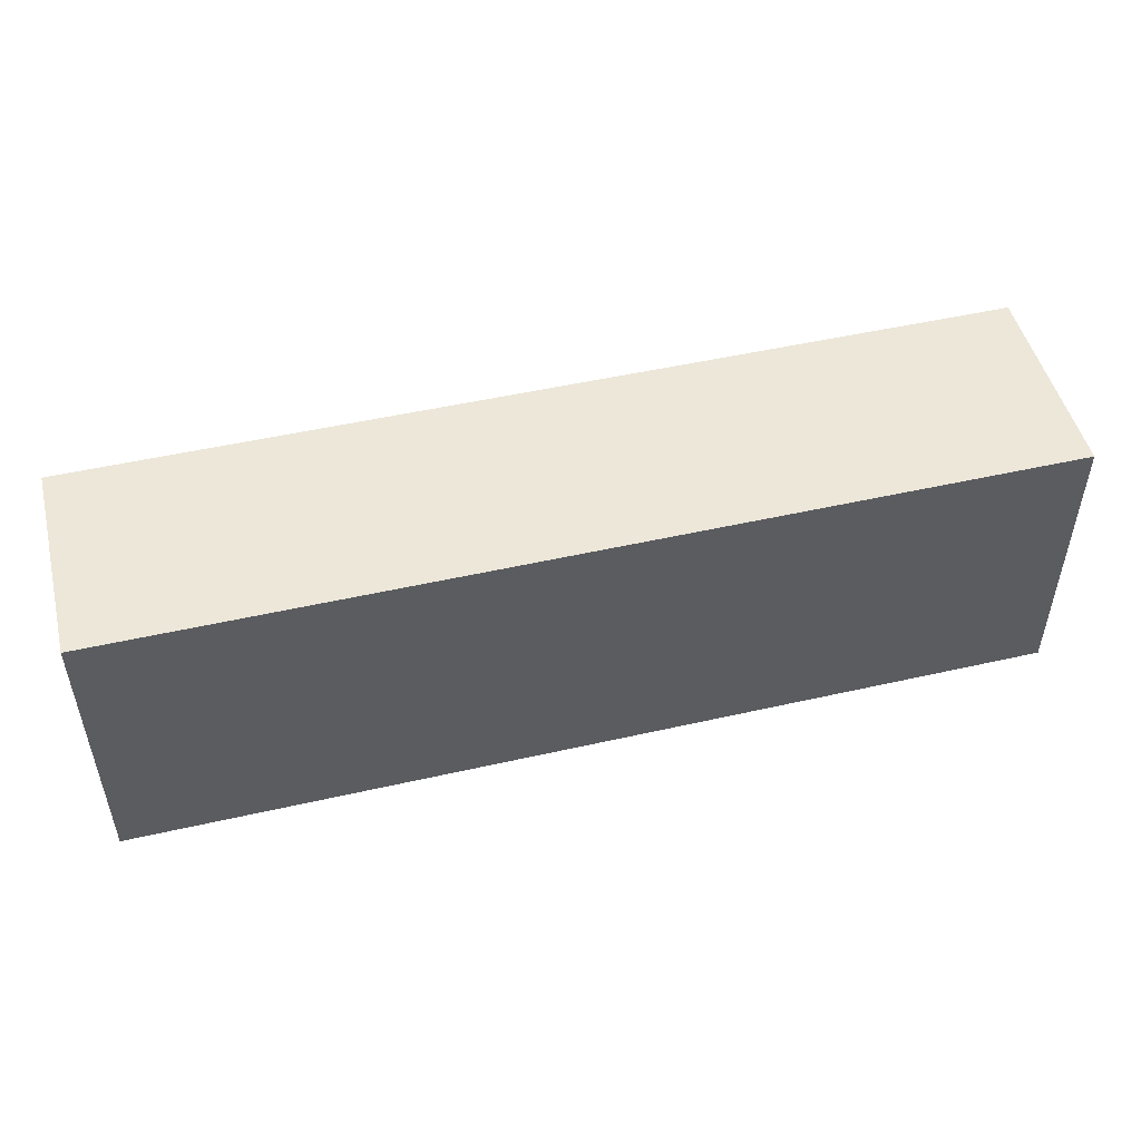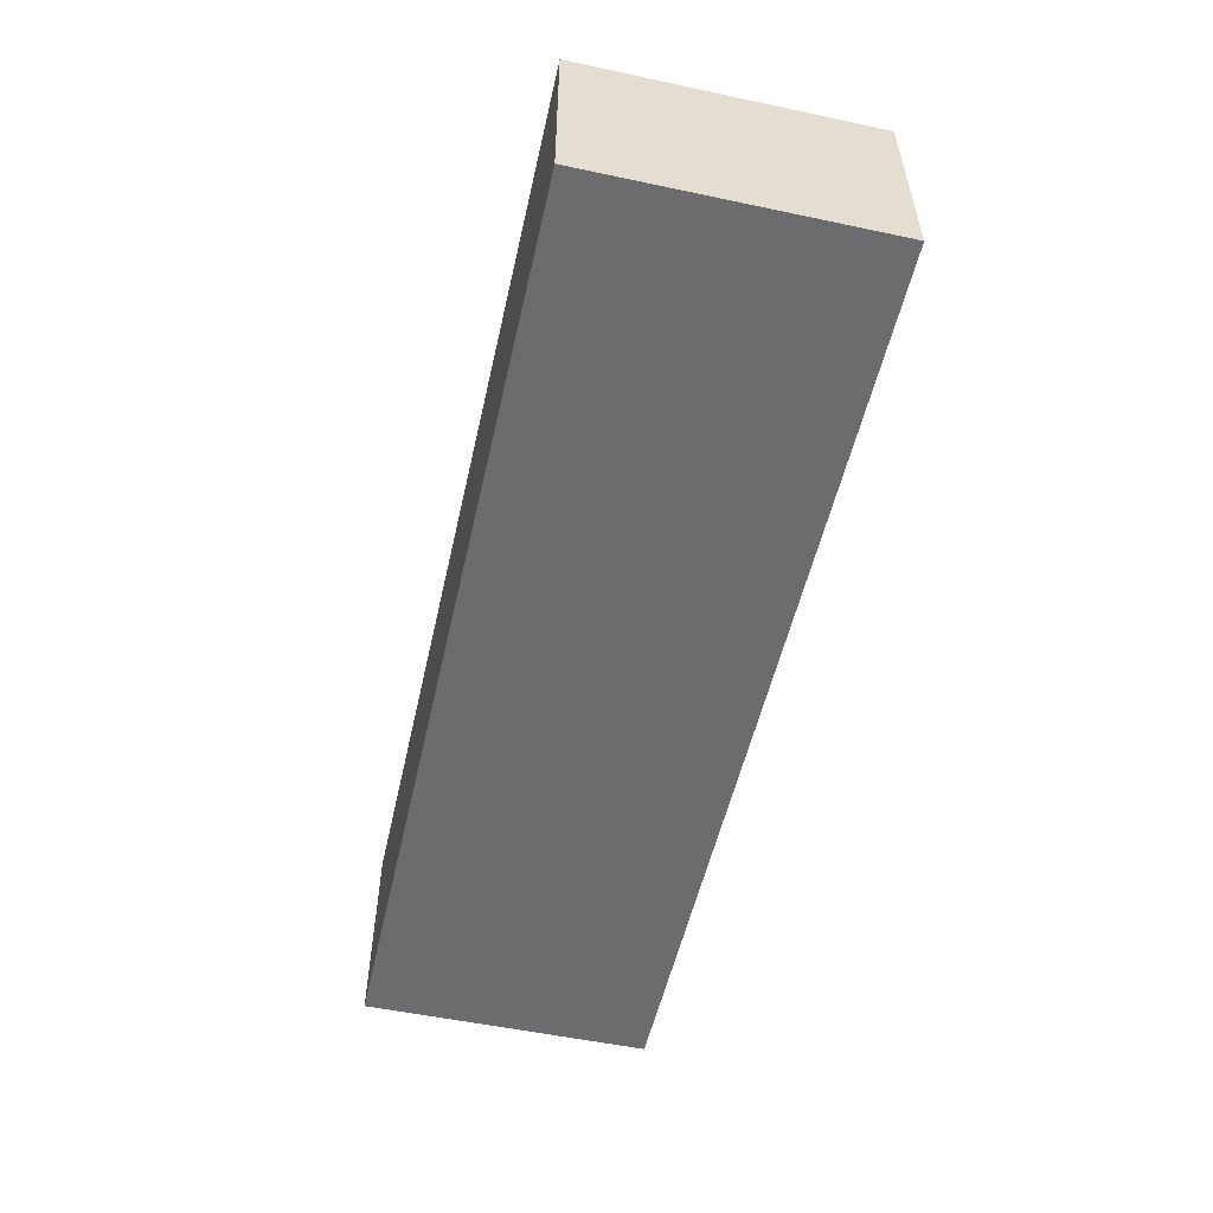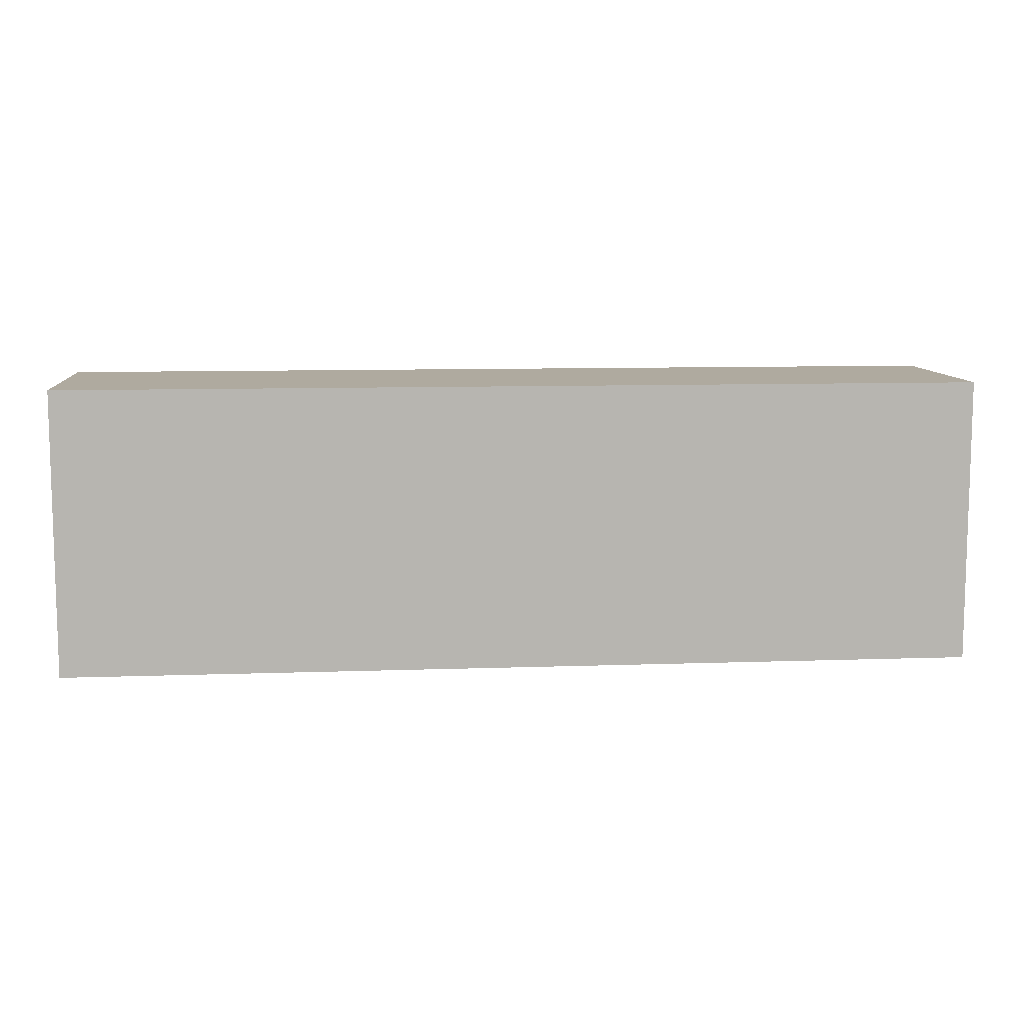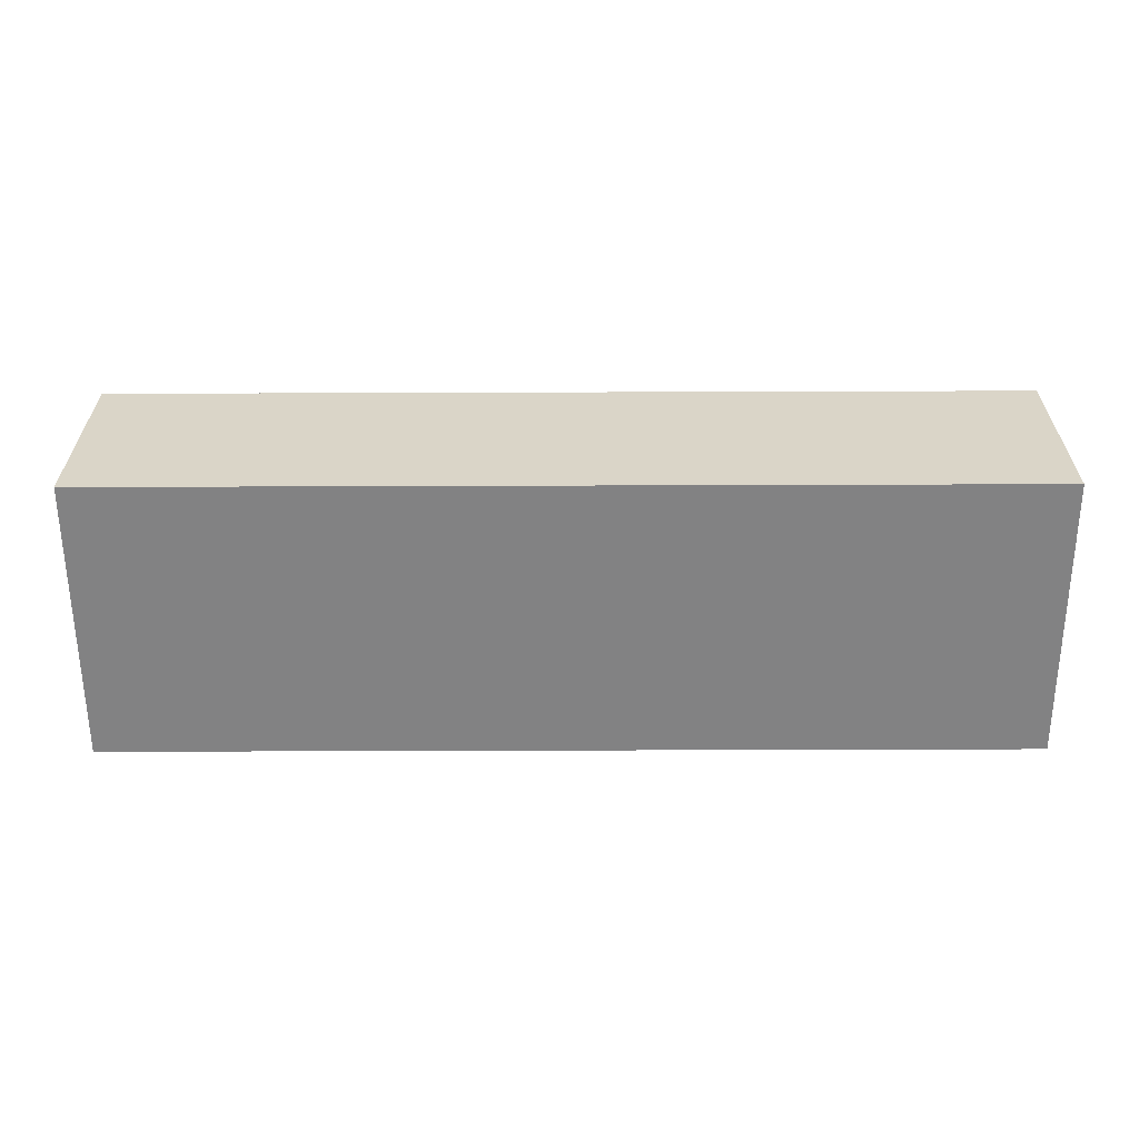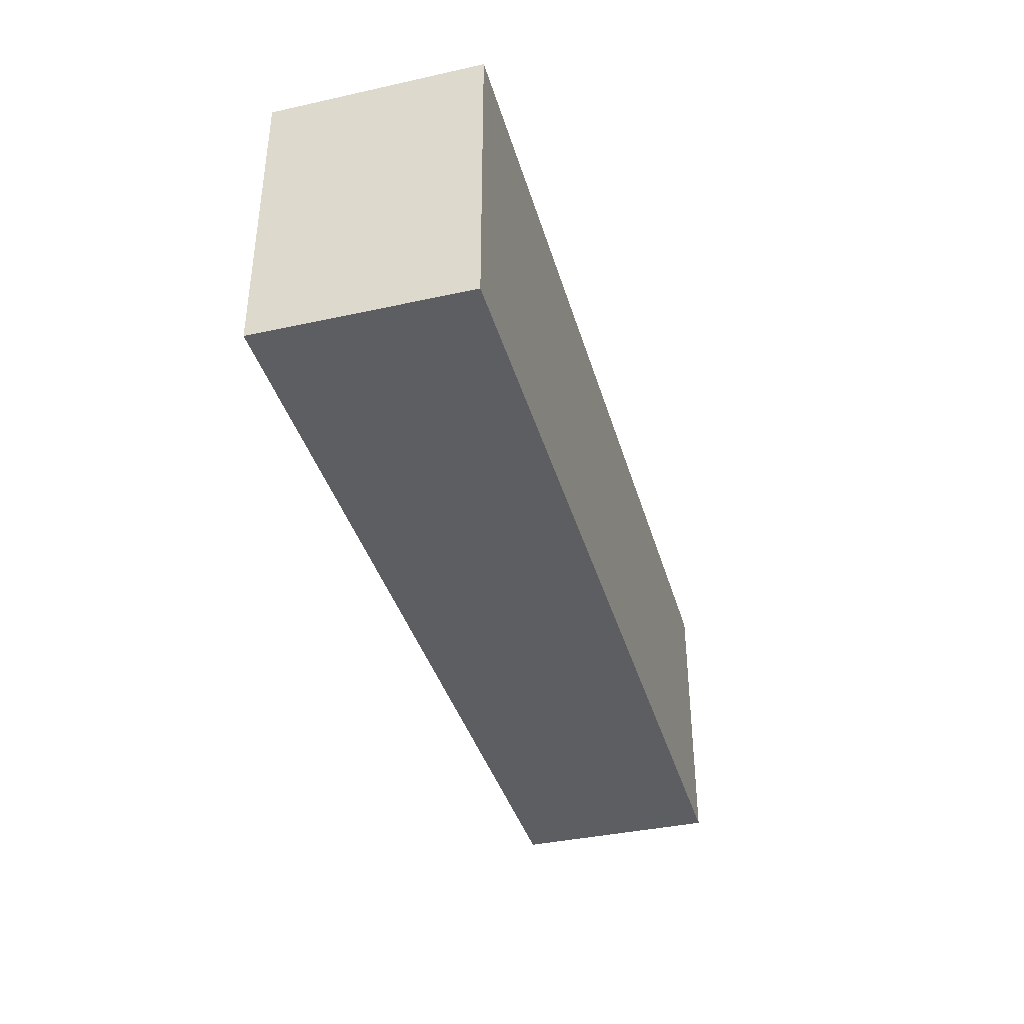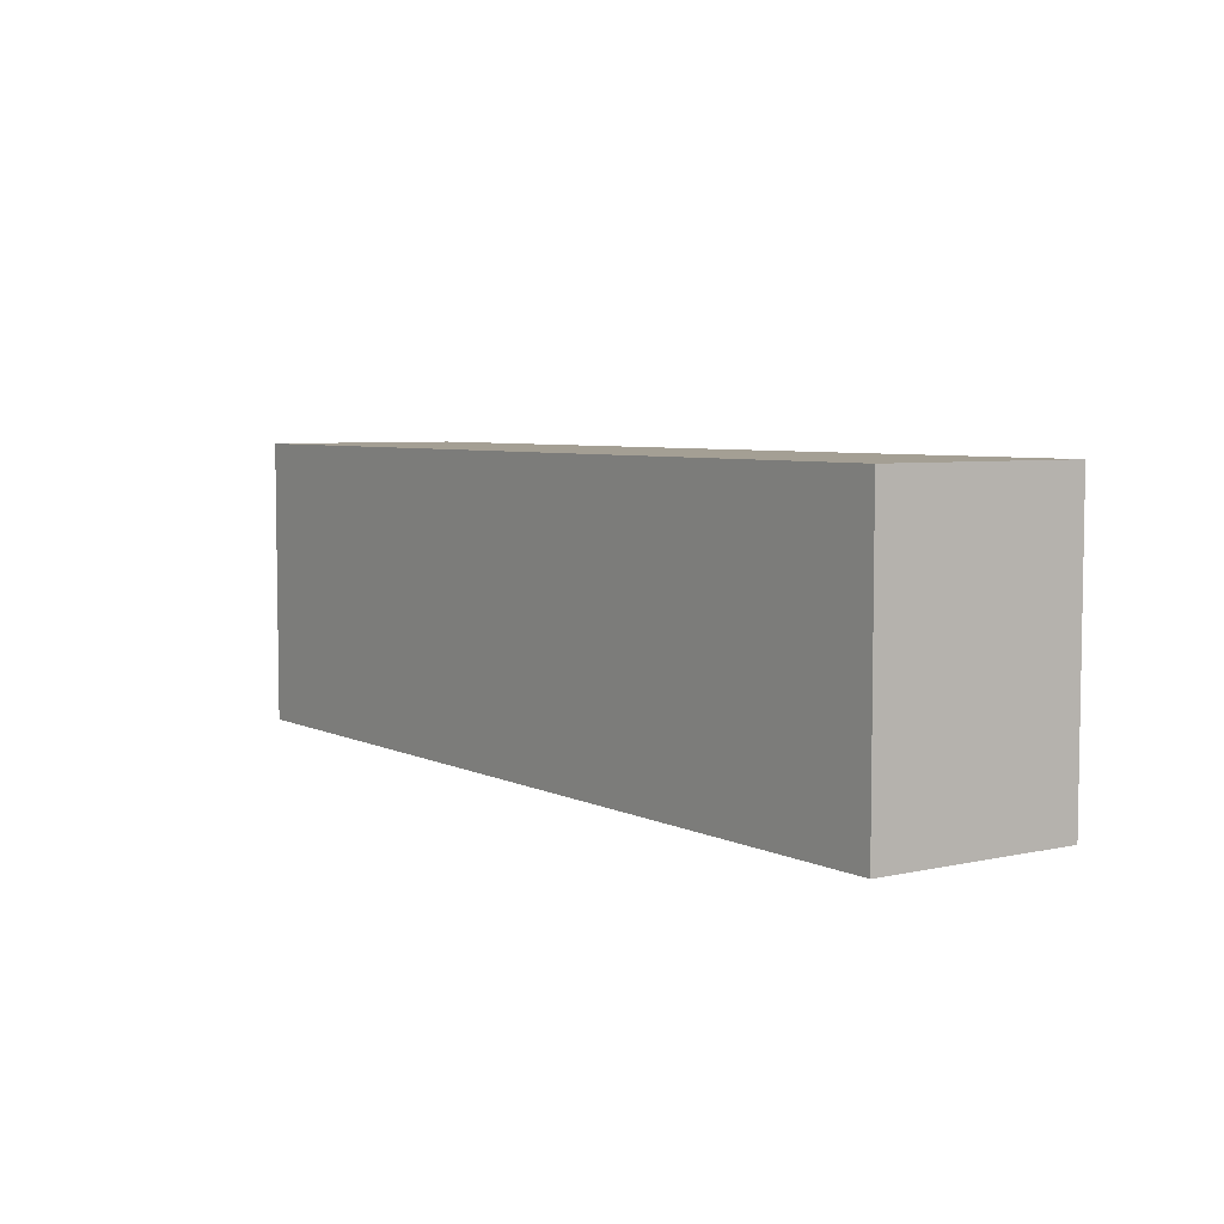
<metadata>
{"format":"obj","ext":"obj","renderer":"f3d","projection":"perspective","resolution":1024,"background":"white","views":[{"elev":49.6,"azim":165.9,"up":"+Z"},{"elev":-53.8,"azim":-102.7,"up":"+Y"},{"elev":9.4,"azim":174.7,"up":"+Z"},{"elev":-60.8,"azim":0.2,"up":"+Y"},{"elev":-38.3,"azim":-74.4,"up":"+Z"},{"elev":5.5,"azim":-124.7,"up":"+Z"}]}
</metadata>
<code>
v 4.199 0 -1.304
v -4.199 0 -1.304
v 4.199 1.863 -1.304
v -4.199 1.863 -1.304
v 4.199 1.863 1.304
v -4.199 1.863 1.304
v 4.199 0 1.304
v -4.199 0 1.304
v 3.47 0.3523 -1.304
v -3.47 0.3523 -1.304
v -3.47 1.511 -1.304
v 3.47 1.511 -1.304
v 3.47 1.511 1.304
v -3.47 1.511 1.304
v -3.47 0.3523 1.304
v 3.47 0.3523 1.304
v -3.47 1.047 1.304
v 3.47 1.047 1.304
v -3.47 0.8388 1.304
v 3.47 0.8388 1.304
v 3.47 1.047 -1.304
v -3.47 1.047 -1.304
v 3.47 0.8388 -1.304
v -3.47 0.8388 -1.304
f 21 22 11 12
f 3 4 6 5
f 13 14 17 18
f 7 8 2 1
f 2 8 6 4
f 7 1 3 5
f 1 2 10 9
f 2 4 11 22 24 10
f 4 3 12 11
f 3 1 9 23 21 12
f 5 6 14 13
f 6 8 15 19 17 14
f 8 7 16 15
f 7 5 13 18 20 16
f 18 17 19 20
f 20 19 15 16
f 23 24 22 21
f 9 10 24 23

</code>
